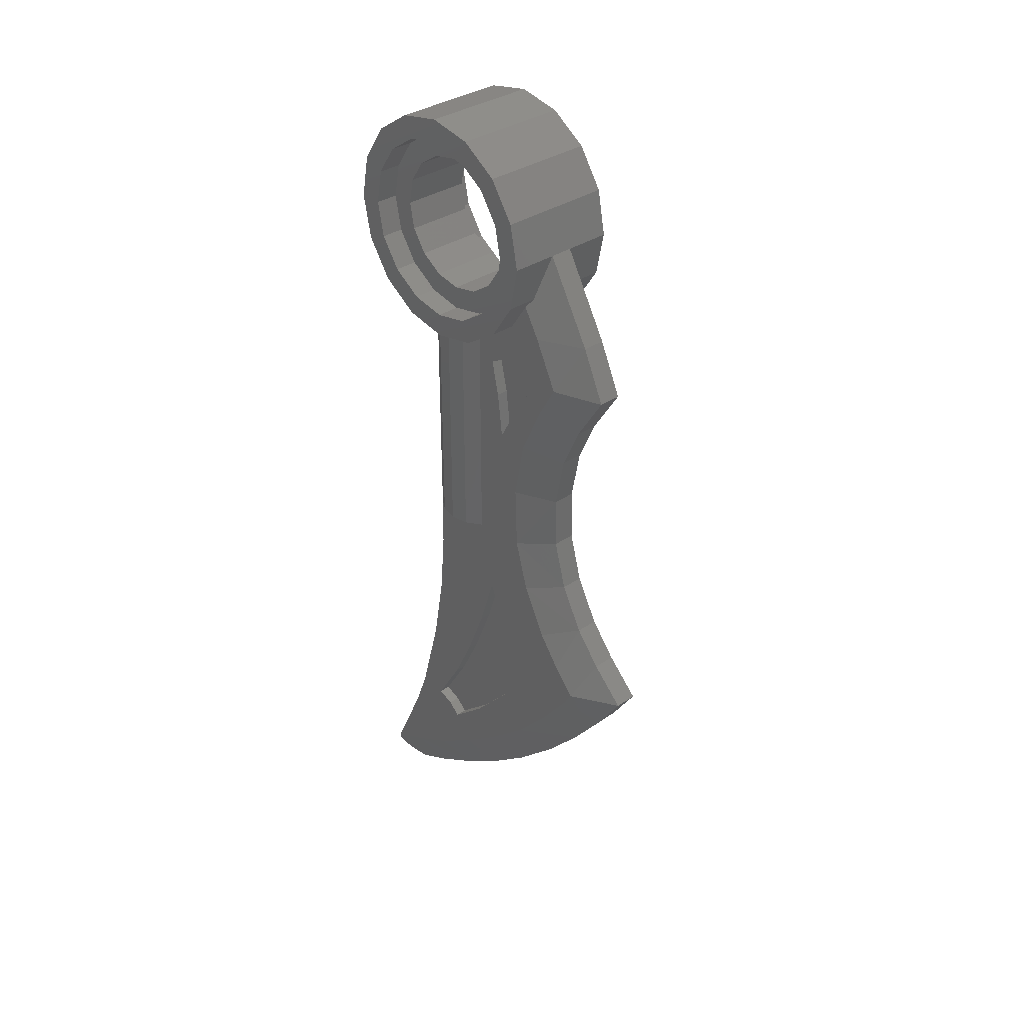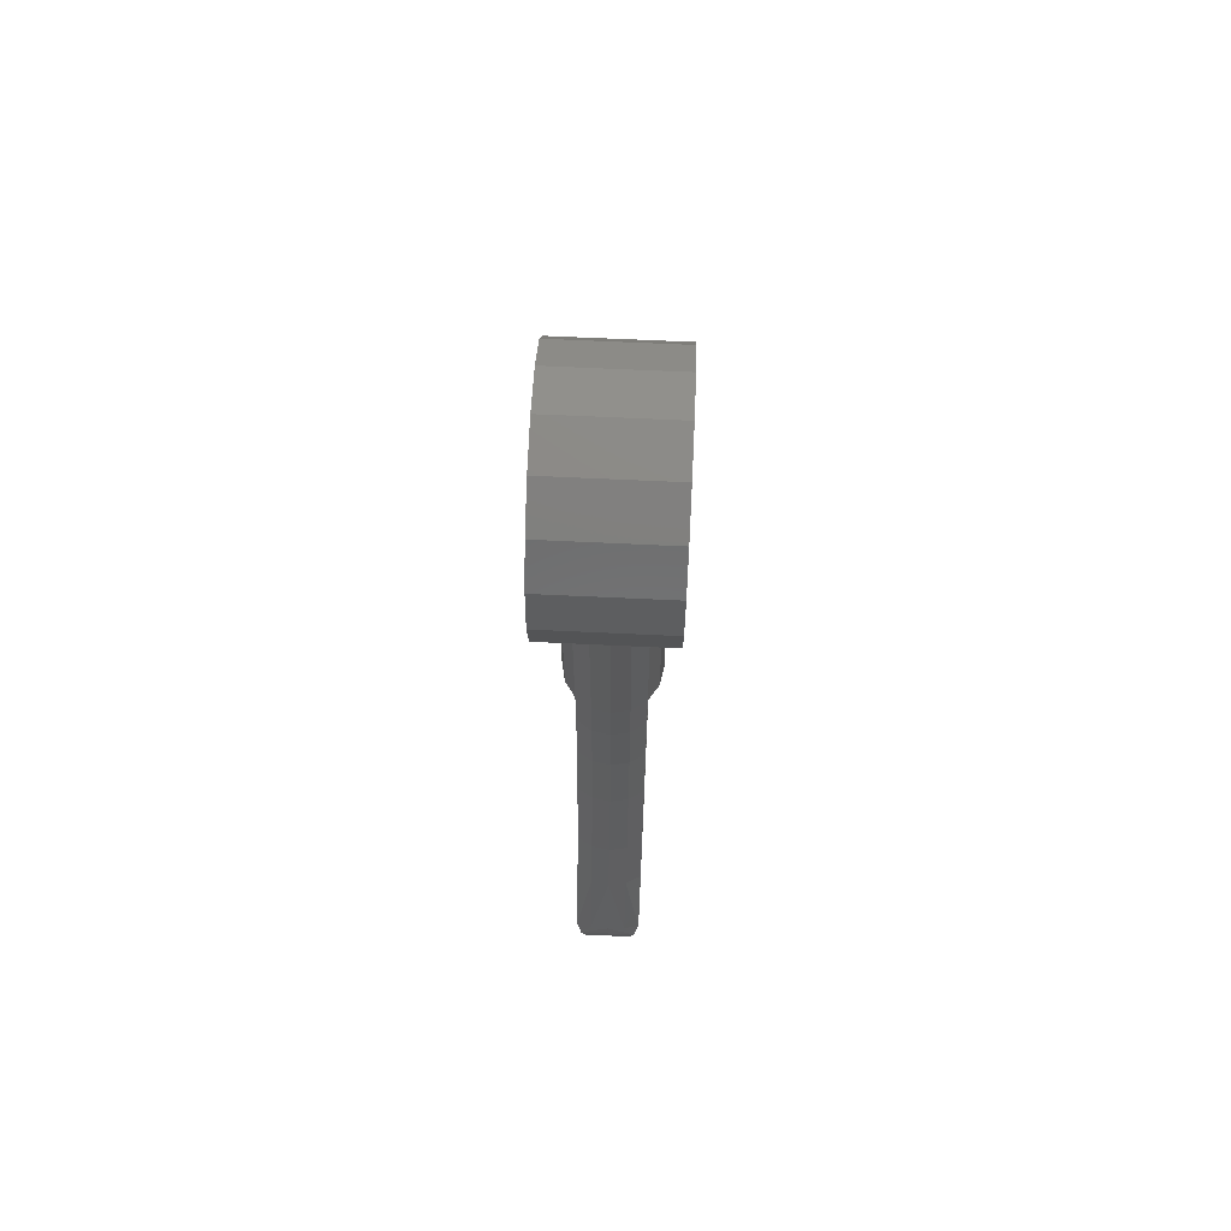
<metadata>
{"format":"stl","ext":"stl","renderer":"f3d","projection":"perspective","resolution":1024,"background":"white","views":[{"elev":34.7,"azim":-42.5,"up":"+Z"},{"elev":66.5,"azim":-177.3,"up":"+Z"}]}
</metadata>
<code>
# stl→obj: 363 verts, 679 faces
v 0.1131 -0.36 -1.364
v 0.1131 0.1131 -1.2
v 0.1131 -0.1131 -1.2
v 0.1131 -0.308 -1.184
v 0.1131 -0.18 -0.464
v 0.1131 -0.1131 -0.364
v 0.1131 -0.492 -0.452
v 0.1131 -0.416 -0.44
v 0.1131 -0.408 -0.284
v 0.072 -0.312 -0.596
v 0.072 -0.208 -0.588
v 0.072 -0.18 -0.464
v 0.072 -0.228 -0.748
v 0.072 -0.228 -1.608
v 0.072 -0.104 -1.656
v 0.072 -0.168 -1.456
v 0.072 -0.084 -2.136
v 0.072 0.056 -2.26
v 0.072 0.1 -2.22
v 0.04 -0.476 -0.132
v 0.04 -0.564 -0.284
v 0.04 -0.648 -0.464
v 0.04 -0.54 -0.632
v 0.1131 -0.428 -0.56
v 0.1131 -0.448 -1.536
v 0.04 -0.572 -1.48
v 0.1131 -0.528 -1.644
v 0.04 -0.668 -1.596
v 0.1131 -0.608 -1.736
v 0.04 -0.788 -1.712
v 0.04 -0.692 -1.856
v 0.1131 -0.58 -1.784
v 0.1131 -0.328 -2.092
v 0.04 -0.428 -2.172
v 0.04 -0.26 -2.332
v 0.1131 -0.172 -2.232
v 0.1131 0.148 -2.468
v 0.04 0.068 -2.576
v 0.1131 0.304 -2.556
v 0.04 0.236 -2.676
v 0.04 0.368 -2.744
v 0.1131 0.448 -2.624
v 0.06124 0.4605 -2.622
v 0.0972 0.472 -2.664
v 0 0.4648 -2.622
v -0.0972 0.472 -2.664
v -0.06124 0.4605 -2.622
v -0.1131 0.448 -2.624
v -0.1131 0.332 -2.38
v -0.06124 0.364 -2.367
v 0 0.3752 -2.362
v 0.06124 0.364 -2.367
v 0.1131 0.332 -2.38
v -0.1131 -0.1131 -1.2
v -0.1131 0.1131 -1.2
v -0.1131 -0.36 -1.364
v -0.1131 -0.308 -1.184
v -0.1131 -0.1131 -0.364
v -0.1131 -0.18 -0.464
v -0.1131 -0.408 -0.284
v -0.1131 -0.416 -0.44
v -0.1131 -0.492 -0.452
v -0.072 -0.18 -0.464
v -0.072 -0.208 -0.588
v -0.072 -0.312 -0.596
v -0.072 -0.228 -0.748
v -0.072 -0.168 -1.456
v -0.072 -0.104 -1.656
v -0.072 -0.228 -1.608
v -0.072 0.1 -2.22
v -0.072 0.056 -2.26
v -0.072 -0.084 -2.136
v -0.04 -0.564 -0.284
v -0.04 -0.476 -0.132
v -0.04 -0.648 -0.464
v -0.04 -0.54 -0.632
v -0.1131 -0.428 -0.56
v -0.1131 -0.528 -1.644
v -0.04 -0.572 -1.48
v -0.1131 -0.448 -1.536
v -0.1131 -0.608 -1.736
v -0.04 -0.668 -1.596
v -0.04 -0.788 -1.712
v -0.04 -0.692 -1.856
v -0.1131 -0.58 -1.784
v -0.04 -0.26 -2.332
v -0.04 -0.428 -2.172
v -0.1131 -0.328 -2.092
v -0.1131 -0.172 -2.232
v -0.1131 0.304 -2.556
v -0.04 0.068 -2.576
v -0.1131 0.148 -2.468
v -0.04 0.236 -2.676
v -0.04 0.368 -2.744
v 0.1478 0.06123 -1.2
v 0.16 0 -1.2
v 0.1478 -0.06123 -1.2
v -0.1478 -0.06123 -1.2
v -0.16 0 -1.2
v -0.1478 0.06123 -1.2
v 0.1131 0.16 -2.196
v 0.1131 0.26 -2.18
v 0.1131 0.052 -2.016
v 0.1131 0.18 -1.88
v 0.1131 -0.028 -1.848
v 0.1131 0.136 -1.628
v 0.1131 0.1 -2.22
v 0.1131 0.056 -2.26
v 0.1131 -0.012 -2.356
v 0.1131 -0.084 -2.136
v 0.1131 -0.244 -1.956
v 0.1131 -0.332 -1.824
v 0.1131 -0.468 -1.932
v 0.1131 -0.276 -1.716
v 0.1131 -0.228 -1.608
v 0.1131 -0.168 -1.456
v 0.1131 -0.104 -1.656
v 0.1131 0.116 -1.392
v 0.1131 -0.3 -0.96
v 0.1131 -0.228 -0.748
v 0.1131 -0.208 -0.588
v 0.1131 -0.276 -0.412
v 0.1131 -0.2828 -0.2828
v 0.1131 -0.364 -0.348
v 0.1131 -0.344 -0.176
v 0.1131 -0.376 -0.5
v 0.1131 -0.312 -0.596
v 0.1131 -0.34 -0.748
v 0.072 -0.276 -0.412
v 0.072 -0.364 -0.348
v 0.072 -0.416 -0.44
v 0.072 -0.376 -0.5
v 0.072 -0.276 -1.716
v 0.072 -0.028 -1.848
v 0.072 -0.332 -1.824
v 0.072 -0.244 -1.956
v 0.072 0.052 -2.016
v 0.072 0.16 -2.196
v 0.04 -0.4 0
v 0.04 -0.472 -0.784
v 0.04 -0.436 -0.968
v 0.04 -0.44 -1.152
v 0.04 -0.488 -1.324
v 0.04 -0.568 -2.016
v 0.04 -0.1 -2.46
v -0.1131 0.26 -2.18
v -0.06124 0.2931 -2.17
v 0 0.3047 -2.166
v 0.06124 0.2931 -2.17
v -0.1131 0.18 -1.88
v -0.06124 0.2139 -1.873
v 0 0.2258 -1.87
v 0.06124 0.2139 -1.873
v -0.1131 0.136 -1.628
v -0.06124 0.1704 -1.624
v 0 0.1825 -1.622
v 0.06124 0.1704 -1.624
v -0.1131 0.116 -1.392
v -0.06124 0.1506 -1.39
v 0 0.1628 -1.39
v 0.06124 0.1506 -1.39
v -0.06124 0.1478 -1.2
v 0 0.16 -1.2
v 0.06124 0.1478 -1.2
v 0.04664 0.408 -2.744
v 0.0586 0.444 -2.732
v 0.08124 0.472 -2.696
v -0.08124 0.472 -2.696
v -0.0586 0.444 -2.732
v -0.04664 0.408 -2.744
v -0.04 -0.4 0
v -0.04 -0.472 -0.784
v -0.04 -0.436 -0.968
v -0.04 -0.44 -1.152
v -0.04 -0.488 -1.324
v -0.04 -0.568 -2.016
v -0.04 -0.1 -2.46
v -0.1131 0.16 -2.196
v -0.1131 0.052 -2.016
v -0.1131 -0.028 -1.848
v -0.1131 0.1 -2.22
v -0.1131 0.056 -2.26
v -0.1131 -0.012 -2.356
v -0.1131 -0.084 -2.136
v -0.1131 -0.244 -1.956
v -0.1131 -0.332 -1.824
v -0.1131 -0.468 -1.932
v -0.1131 -0.276 -1.716
v -0.1131 -0.228 -1.608
v -0.1131 -0.168 -1.456
v -0.1131 -0.104 -1.656
v -0.1131 -0.3 -0.96
v -0.1131 -0.228 -0.748
v -0.1131 -0.208 -0.588
v -0.1131 -0.276 -0.412
v -0.1131 -0.2828 -0.2828
v -0.1131 -0.364 -0.348
v -0.1131 -0.344 -0.176
v -0.1131 -0.376 -0.5
v -0.1131 -0.312 -0.596
v -0.1131 -0.34 -0.748
v -0.072 -0.416 -0.44
v -0.072 -0.364 -0.348
v -0.072 -0.276 -0.412
v -0.072 -0.376 -0.5
v -0.072 -0.276 -1.716
v -0.072 -0.028 -1.848
v -0.072 -0.332 -1.824
v -0.072 -0.244 -1.956
v -0.072 0.052 -2.016
v -0.072 0.16 -2.196
v -0.12 -0.24 0
v -0.12 -0.32 0
v -0.12 -0.2956 0.1225
v -0.12 -0.2217 0.09184
v -0.12 -0.2263 0.2263
v -0.12 -0.1697 0.1697
v -0.12 -0.1225 0.2956
v -0.12 -0.09184 0.2217
v -0.12 0 0.32
v -0.12 0 0.24
v -0.12 0.1225 0.2956
v -0.12 0.09184 0.2217
v -0.12 0.2263 0.2263
v -0.12 0.1697 0.1697
v -0.12 0.2956 0.1225
v -0.12 0.2217 0.09184
v -0.12 0.32 -0
v -0.12 0.24 -0
v -0.12 0.2956 -0.1225
v -0.12 0.2217 -0.09184
v -0.12 0.2263 -0.2263
v -0.12 0.1697 -0.1697
v -0.12 0.1225 -0.2956
v -0.12 0.09184 -0.2217
v -0.12 -0 -0.32
v -0.12 -0 -0.24
v -0.12 -0.1225 -0.2956
v -0.12 -0.09184 -0.2217
v -0.12 -0.2263 -0.2263
v -0.12 -0.1697 -0.1697
v -0.12 -0.2956 -0.1225
v -0.12 -0.2217 -0.09184
v -0.2 -0.32 0
v -0.2 -0.2956 -0.1225
v -0.2 -0.2263 -0.2263
v -0.2 -0.1225 -0.2956
v -0.2 -0 -0.32
v -0.2 0.1225 -0.2956
v -0.2 0.2263 -0.2263
v -0.2 0.2956 -0.1225
v -0.2 0.32 -0
v -0.2 0.2956 0.1225
v -0.2 0.2263 0.2263
v -0.2 0.1225 0.2956
v -0.2 0 0.32
v -0.2 -0.1225 0.2956
v -0.2 -0.2263 0.2263
v -0.2 -0.2956 0.1225
v 0.12 0.24 0
v 0.12 0.32 0
v 0.12 0.2956 0.1225
v 0.12 0.2217 0.09184
v 0.12 0.2263 0.2263
v 0.12 0.1697 0.1697
v 0.12 0.1225 0.2956
v 0.12 0.09184 0.2217
v 0.12 -0 0.32
v 0.12 -0 0.24
v 0.12 -0.1225 0.2956
v 0.12 -0.09184 0.2217
v 0.12 -0.2263 0.2263
v 0.12 -0.1697 0.1697
v 0.12 -0.2956 0.1225
v 0.12 -0.2217 0.09184
v 0.12 -0.32 -0
v 0.12 -0.24 -0
v 0.12 -0.2956 -0.1225
v 0.12 -0.2217 -0.09184
v 0.12 -0.2263 -0.2263
v 0.12 -0.1697 -0.1697
v 0.12 -0.1225 -0.2956
v 0.12 -0.09184 -0.2217
v 0.12 0 -0.32
v 0.12 0 -0.24
v 0.12 0.1225 -0.2956
v 0.12 0.09184 -0.2217
v 0.12 0.2263 -0.2263
v 0.12 0.1697 -0.1697
v 0.12 0.2956 -0.1225
v 0.12 0.2217 -0.09184
v 0.2 0.32 0
v 0.2 0.2956 -0.1225
v 0.2 0.2263 -0.2263
v 0.2 0.1225 -0.2956
v 0.2 0 -0.32
v 0.2 -0.1225 -0.2956
v 0.2 -0.2263 -0.2263
v 0.2 -0.2956 -0.1225
v 0.2 -0.32 -0
v 0.2 -0.2956 0.1225
v 0.2 -0.2263 0.2263
v 0.2 -0.1225 0.2956
v 0.2 -0 0.32
v 0.2 0.1225 0.2956
v 0.2 0.2263 0.2263
v 0.2 0.2956 0.1225
v -0.12 0.24 0
v -0.12 0 -0.24
v -0.12 -0.24 -0
v -0.12 -0 0.24
v -0.2 0.4 0
v 0.2 0.4 0
v 0.2 0.3696 -0.1531
v -0.2 0.3696 -0.1531
v 0.2 0.2828 -0.2828
v -0.2 0.2828 -0.2828
v 0.2 0.1531 -0.3696
v -0.2 0.1531 -0.3696
v 0.2 0 -0.4
v -0.2 0 -0.4
v 0.2 -0.1531 -0.3696
v -0.2 -0.1531 -0.3696
v 0.2 -0.2828 -0.2828
v -0.2 -0.2828 -0.2828
v 0.2 -0.3696 -0.1531
v -0.2 -0.3696 -0.1531
v 0.2 -0.4 -0
v -0.2 -0.4 -0
v 0.2 -0.3696 0.1531
v -0.2 -0.3696 0.1531
v 0.2 -0.2828 0.2828
v -0.2 -0.2828 0.2828
v 0.2 -0.1531 0.3696
v -0.2 -0.1531 0.3696
v 0.2 -0 0.4
v -0.2 -0 0.4
v 0.2 0.1531 0.3696
v -0.2 0.1531 0.3696
v 0.2 0.2828 0.2828
v -0.2 0.2828 0.2828
v 0.2 0.3696 0.1531
v -0.2 0.3696 0.1531
v -0.2 0.32 0
v -0.2 0 -0.32
v -0.2 -0.32 -0
v -0.2 -0 0.32
v -0.1131 -0.1131 -0.36
v -0.1478 -0.06123 -0.36
v -0.16 0 -0.36
v -0.1478 0.06123 -0.36
v -0.1131 0.1131 -0.36
v -0.06123 0.1478 -0.36
v -0.06123 0.1478 -1.2
v 0 0.16 -0.36
v 0.06123 0.1478 -0.36
v 0.06123 0.1478 -1.2
v 0.1131 0.1131 -0.36
v 0.1478 0.06123 -0.36
v 0.16 -0 -0.36
v 0.16 -0 -1.2
v 0.1478 -0.06123 -0.36
v 0.1131 -0.1131 -0.36
f 1 2 3
f 1 3 4
f 5 3 6
f 7 8 9
f 10 11 12
f 10 13 11
f 14 15 16
f 17 18 19
f 9 20 21
f 7 9 21
f 7 21 22
f 7 22 23
f 7 23 24
f 25 26 27
f 27 26 28
f 27 28 29
f 29 28 30
f 29 30 31
f 29 31 32
f 33 34 35
f 33 35 36
f 37 38 39
f 39 38 40
f 39 40 41
f 39 41 42
f 43 42 44
f 45 43 44
f 46 45 44
f 47 45 46
f 48 47 46
f 49 50 48
f 50 47 48
f 50 51 47
f 51 45 47
f 51 52 43
f 51 43 45
f 52 53 42
f 52 42 43
f 54 55 56
f 57 54 56
f 58 54 59
f 60 61 62
f 63 64 65
f 64 66 65
f 67 68 69
f 70 71 72
f 73 74 60
f 75 73 62
f 73 60 62
f 76 75 62
f 77 76 62
f 78 79 80
f 81 82 78
f 82 79 78
f 83 82 81
f 84 83 81
f 85 84 81
f 86 87 88
f 89 86 88
f 90 91 92
f 93 91 90
f 94 93 90
f 48 94 90
f 2 95 96
f 2 96 97
f 2 97 3
f 54 98 99
f 54 99 100
f 54 100 55
f 39 42 53
f 39 53 37
f 101 37 53
f 101 53 102
f 103 101 102
f 103 102 104
f 105 103 104
f 105 104 106
f 37 101 107
f 37 107 108
f 109 37 108
f 109 108 110
f 36 109 110
f 36 110 111
f 33 36 111
f 33 111 112
f 113 33 112
f 113 112 32
f 29 32 112
f 29 112 114
f 27 29 114
f 27 114 115
f 25 27 115
f 25 115 116
f 1 25 116
f 1 116 2
f 117 105 106
f 117 106 118
f 116 117 118
f 116 118 2
f 119 4 3
f 119 3 120
f 121 120 3
f 121 3 5
f 122 5 6
f 122 6 123
f 124 122 123
f 124 123 125
f 124 125 9
f 124 9 8
f 126 8 7
f 126 7 24
f 127 126 24
f 127 24 128
f 120 127 128
f 120 128 119
f 129 130 131
f 129 131 132
f 129 132 10
f 129 10 12
f 15 14 133
f 15 133 134
f 134 133 135
f 134 135 136
f 137 134 136
f 137 136 17
f 138 137 17
f 138 17 19
f 8 126 132
f 8 132 131
f 126 127 10
f 126 10 132
f 127 120 13
f 127 13 10
f 120 121 11
f 120 11 13
f 121 5 12
f 121 12 11
f 5 122 129
f 5 129 12
f 122 124 130
f 122 130 129
f 116 115 14
f 116 14 16
f 115 114 133
f 115 133 14
f 114 112 135
f 114 135 133
f 112 111 136
f 112 136 135
f 111 110 17
f 111 17 136
f 110 108 18
f 110 18 17
f 108 107 19
f 108 19 18
f 107 101 138
f 107 138 19
f 101 103 137
f 101 137 138
f 103 105 134
f 103 134 137
f 105 117 15
f 105 15 134
f 117 116 16
f 117 16 15
f 125 139 20
f 125 20 9
f 24 23 140
f 24 140 128
f 128 140 141
f 128 141 119
f 119 141 142
f 119 142 4
f 1 4 142
f 1 142 143
f 25 1 143
f 25 143 26
f 32 31 144
f 32 144 113
f 113 144 34
f 113 34 33
f 109 36 35
f 109 35 145
f 37 109 145
f 37 145 38
f 146 147 50
f 146 50 49
f 147 148 51
f 147 51 50
f 148 149 52
f 148 52 51
f 149 102 53
f 149 53 52
f 150 151 147
f 150 147 146
f 151 152 148
f 151 148 147
f 152 153 149
f 152 149 148
f 153 104 102
f 153 102 149
f 154 155 151
f 154 151 150
f 155 156 152
f 155 152 151
f 156 157 153
f 156 153 152
f 157 106 104
f 157 104 153
f 158 159 155
f 158 155 154
f 159 160 156
f 159 156 155
f 160 161 157
f 160 157 156
f 161 118 106
f 161 106 157
f 55 162 159
f 55 159 158
f 162 163 160
f 162 160 159
f 163 164 161
f 163 161 160
f 164 2 118
f 164 118 161
f 42 41 165
f 42 165 166
f 42 166 167
f 42 167 44
f 44 167 168
f 44 168 46
f 167 166 169
f 167 169 168
f 166 165 170
f 166 170 169
f 165 41 94
f 165 94 170
f 171 74 20
f 171 20 139
f 74 73 21
f 74 21 20
f 73 75 22
f 73 22 21
f 75 76 23
f 75 23 22
f 76 172 140
f 76 140 23
f 172 173 141
f 172 141 140
f 173 174 142
f 173 142 141
f 174 175 143
f 174 143 142
f 175 79 26
f 175 26 143
f 79 82 28
f 79 28 26
f 82 83 30
f 82 30 28
f 83 84 31
f 83 31 30
f 84 176 144
f 84 144 31
f 176 87 34
f 176 34 144
f 87 86 35
f 87 35 34
f 86 177 145
f 86 145 35
f 177 91 38
f 177 38 145
f 91 93 40
f 91 40 38
f 93 94 41
f 93 41 40
f 49 48 90
f 49 90 92
f 49 92 178
f 49 178 146
f 146 178 179
f 146 179 150
f 150 179 180
f 150 180 154
f 181 178 92
f 181 92 182
f 182 92 183
f 182 183 184
f 184 183 89
f 184 89 185
f 185 89 88
f 185 88 186
f 186 88 187
f 186 187 85
f 186 85 81
f 186 81 188
f 188 81 78
f 188 78 189
f 189 78 80
f 189 80 190
f 190 80 56
f 190 56 55
f 154 180 191
f 154 191 158
f 158 191 190
f 158 190 55
f 54 57 192
f 54 192 193
f 54 193 194
f 54 194 59
f 58 59 195
f 58 195 196
f 196 195 197
f 196 197 198
f 60 198 197
f 60 197 61
f 62 61 199
f 62 199 77
f 77 199 200
f 77 200 201
f 201 200 193
f 201 193 192
f 202 203 204
f 202 204 205
f 65 205 204
f 65 204 63
f 206 69 68
f 206 68 207
f 208 206 207
f 208 207 209
f 209 207 210
f 209 210 72
f 72 210 211
f 72 211 70
f 202 205 199
f 202 199 61
f 205 65 200
f 205 200 199
f 65 66 193
f 65 193 200
f 66 64 194
f 66 194 193
f 64 63 59
f 64 59 194
f 63 204 195
f 63 195 59
f 204 203 197
f 204 197 195
f 67 69 189
f 67 189 190
f 69 206 188
f 69 188 189
f 206 208 186
f 206 186 188
f 208 209 185
f 208 185 186
f 209 72 184
f 209 184 185
f 72 71 182
f 72 182 184
f 71 70 181
f 71 181 182
f 70 211 178
f 70 178 181
f 211 210 179
f 211 179 178
f 210 207 180
f 210 180 179
f 207 68 191
f 207 191 180
f 68 67 190
f 68 190 191
f 60 74 171
f 60 171 198
f 201 172 76
f 201 76 77
f 192 173 172
f 192 172 201
f 57 174 173
f 57 173 192
f 175 174 57
f 175 57 56
f 79 175 56
f 79 56 80
f 187 176 84
f 187 84 85
f 88 87 176
f 88 176 187
f 177 86 89
f 177 89 183
f 91 177 183
f 91 183 92
f 170 94 48
f 170 48 169
f 168 169 48
f 168 48 46
f 212 213 214
f 212 214 215
f 215 214 216
f 215 216 217
f 217 216 218
f 217 218 219
f 219 218 220
f 219 220 221
f 221 220 222
f 221 222 223
f 223 222 224
f 223 224 225
f 225 224 226
f 225 226 227
f 227 226 228
f 227 228 229
f 229 228 230
f 229 230 231
f 231 230 232
f 231 232 233
f 233 232 234
f 233 234 235
f 235 234 236
f 235 236 237
f 237 236 238
f 237 238 239
f 239 238 240
f 239 240 241
f 241 240 242
f 241 242 243
f 243 242 213
f 243 213 212
f 244 213 242
f 244 242 245
f 245 242 240
f 245 240 246
f 246 240 238
f 246 238 247
f 247 238 236
f 247 236 248
f 248 236 234
f 248 234 249
f 249 234 232
f 249 232 250
f 250 232 230
f 250 230 251
f 251 230 228
f 251 228 252
f 252 228 226
f 252 226 253
f 253 226 224
f 253 224 254
f 254 224 222
f 254 222 255
f 255 222 220
f 255 220 256
f 256 220 218
f 256 218 257
f 257 218 216
f 257 216 258
f 258 216 214
f 258 214 259
f 259 214 213
f 259 213 244
f 260 261 262
f 260 262 263
f 263 262 264
f 263 264 265
f 265 264 266
f 265 266 267
f 267 266 268
f 267 268 269
f 269 268 270
f 269 270 271
f 271 270 272
f 271 272 273
f 273 272 274
f 273 274 275
f 275 274 276
f 275 276 277
f 277 276 278
f 277 278 279
f 279 278 280
f 279 280 281
f 281 280 282
f 281 282 283
f 283 282 284
f 283 284 285
f 285 284 286
f 285 286 287
f 287 286 288
f 287 288 289
f 289 288 290
f 289 290 291
f 291 290 261
f 291 261 260
f 292 261 290
f 292 290 293
f 293 290 288
f 293 288 294
f 294 288 286
f 294 286 295
f 295 286 284
f 295 284 296
f 296 284 282
f 296 282 297
f 297 282 280
f 297 280 298
f 298 280 278
f 298 278 299
f 299 278 276
f 299 276 300
f 300 276 274
f 300 274 301
f 301 274 272
f 301 272 302
f 302 272 270
f 302 270 303
f 303 270 268
f 303 268 304
f 304 268 266
f 304 266 305
f 305 266 264
f 305 264 306
f 306 264 262
f 306 262 307
f 307 262 261
f 307 261 292
f 260 308 231
f 260 231 291
f 291 231 233
f 291 233 289
f 289 233 235
f 289 235 287
f 287 235 309
f 287 309 285
f 285 309 239
f 285 239 283
f 283 239 241
f 283 241 281
f 281 241 243
f 281 243 279
f 279 243 310
f 279 310 277
f 277 310 215
f 277 215 275
f 275 215 217
f 275 217 273
f 273 217 219
f 273 219 271
f 271 219 311
f 271 311 269
f 269 311 223
f 269 223 267
f 267 223 225
f 267 225 265
f 265 225 227
f 265 227 263
f 263 227 308
f 263 308 260
f 312 313 314
f 312 314 315
f 315 314 316
f 315 316 317
f 317 316 318
f 317 318 319
f 319 318 320
f 319 320 321
f 321 320 322
f 321 322 323
f 323 322 324
f 323 324 325
f 325 324 326
f 325 326 327
f 327 326 328
f 327 328 329
f 329 328 330
f 329 330 331
f 331 330 332
f 331 332 333
f 333 332 334
f 333 334 335
f 335 334 336
f 335 336 337
f 337 336 338
f 337 338 339
f 339 338 340
f 339 340 341
f 341 340 342
f 341 342 343
f 343 342 313
f 343 313 312
f 344 312 315
f 344 315 251
f 251 315 317
f 251 317 250
f 250 317 319
f 250 319 249
f 249 319 321
f 249 321 345
f 345 321 323
f 345 323 247
f 247 323 325
f 247 325 246
f 246 325 327
f 246 327 245
f 245 327 329
f 245 329 346
f 346 329 331
f 346 331 259
f 259 331 333
f 259 333 258
f 258 333 335
f 258 335 257
f 257 335 337
f 257 337 347
f 347 337 339
f 347 339 255
f 255 339 341
f 255 341 254
f 254 341 343
f 254 343 253
f 253 343 312
f 253 312 344
f 292 313 342
f 292 342 307
f 307 342 340
f 307 340 306
f 306 340 338
f 306 338 305
f 305 338 336
f 305 336 304
f 304 336 334
f 304 334 303
f 303 334 332
f 303 332 302
f 302 332 330
f 302 330 301
f 301 330 328
f 301 328 300
f 300 328 326
f 300 326 299
f 299 326 324
f 299 324 298
f 298 324 322
f 298 322 297
f 297 322 320
f 297 320 296
f 296 320 318
f 296 318 295
f 295 318 316
f 295 316 294
f 294 316 314
f 294 314 293
f 293 314 313
f 293 313 292
f 54 348 349
f 54 349 98
f 98 349 350
f 98 350 99
f 99 350 351
f 99 351 100
f 100 351 352
f 100 352 55
f 55 352 353
f 55 353 354
f 354 353 355
f 354 355 163
f 163 355 356
f 163 356 357
f 357 356 358
f 357 358 2
f 2 358 359
f 2 359 95
f 95 359 360
f 95 360 361
f 361 360 362
f 361 362 97
f 97 362 363
f 97 363 3
f 130 124 8
f 130 8 131
f 197 203 202
f 197 202 61

</code>
